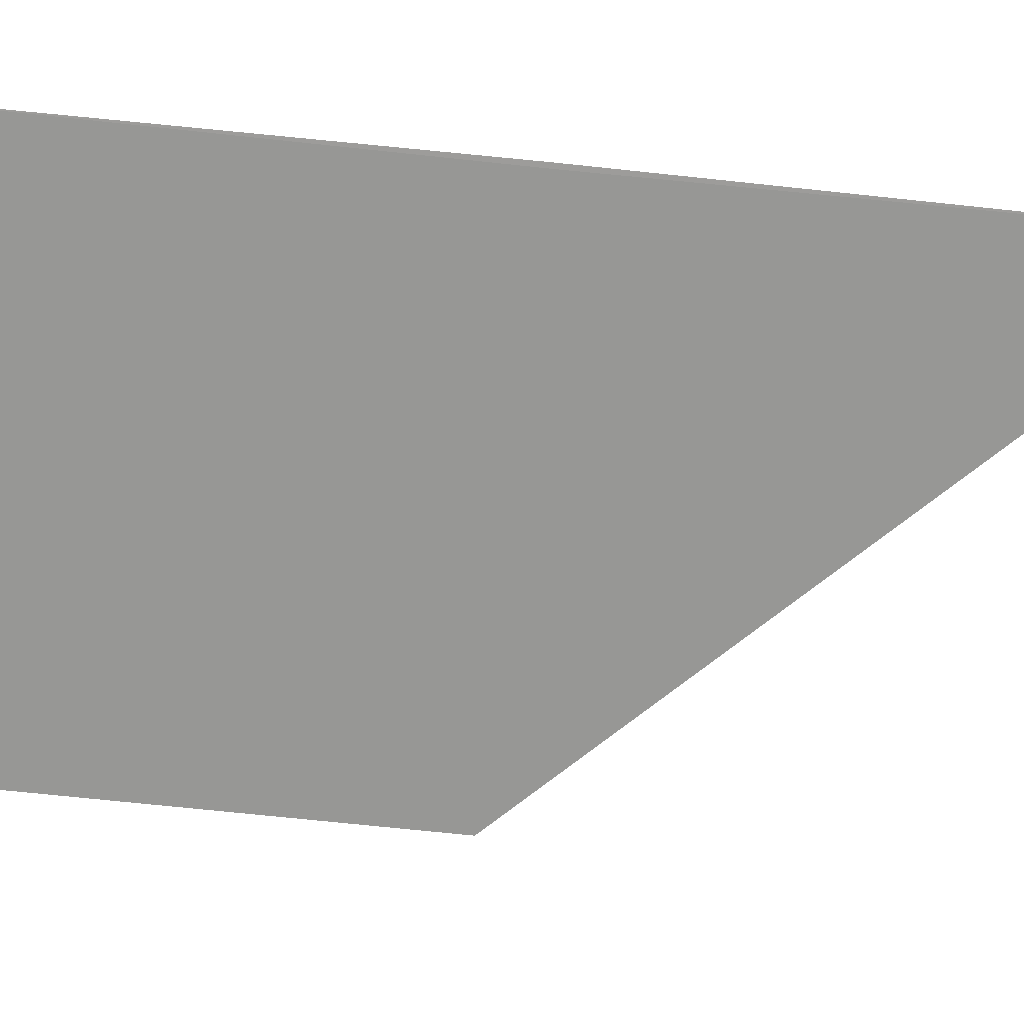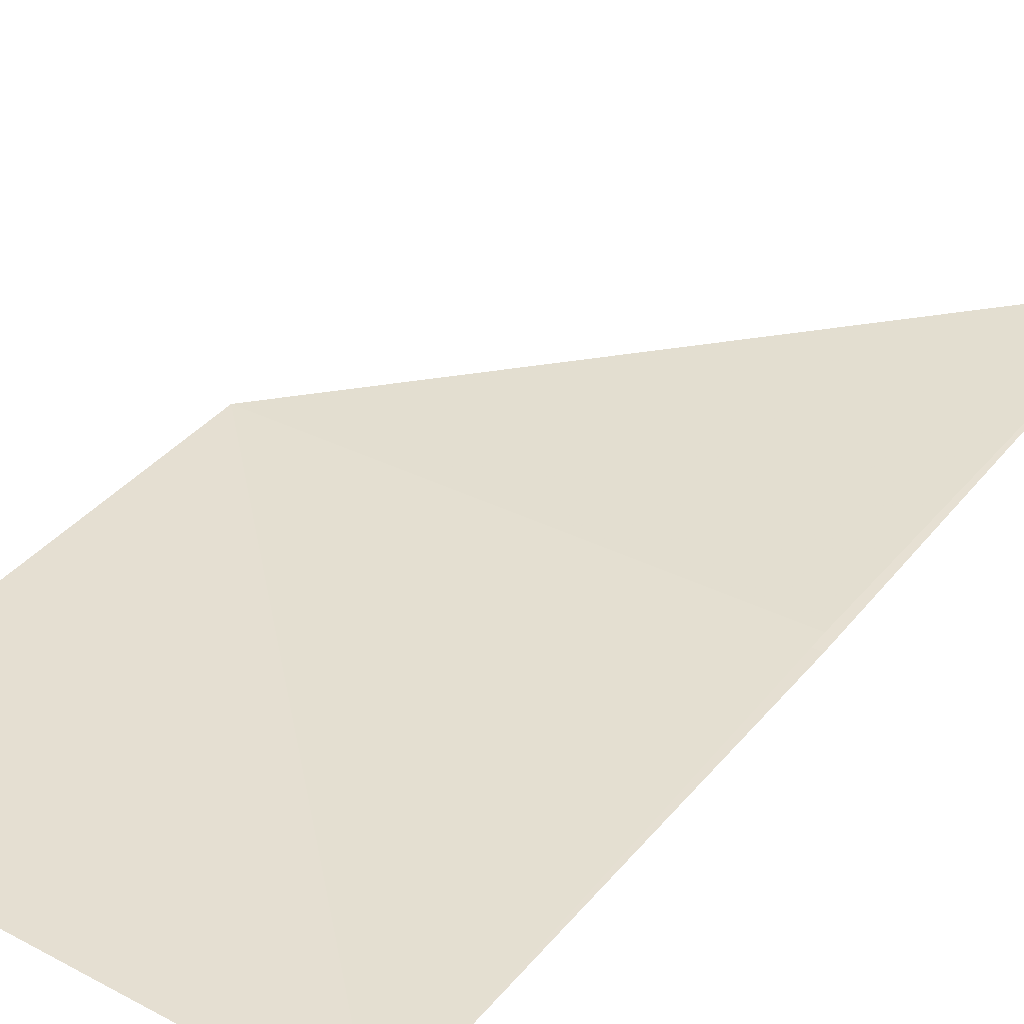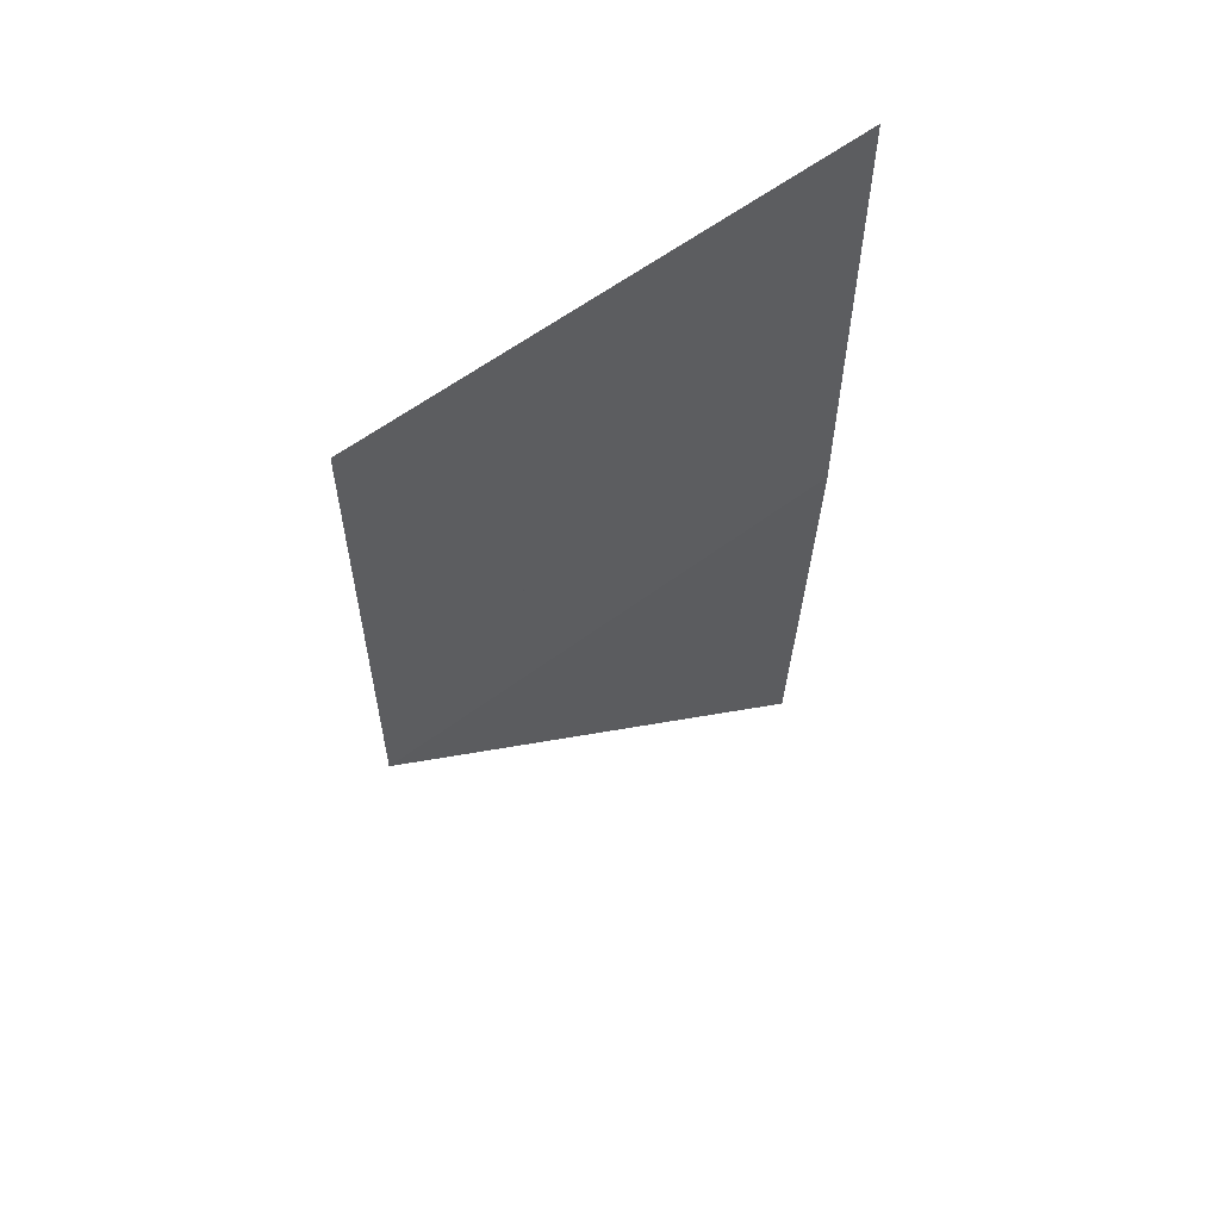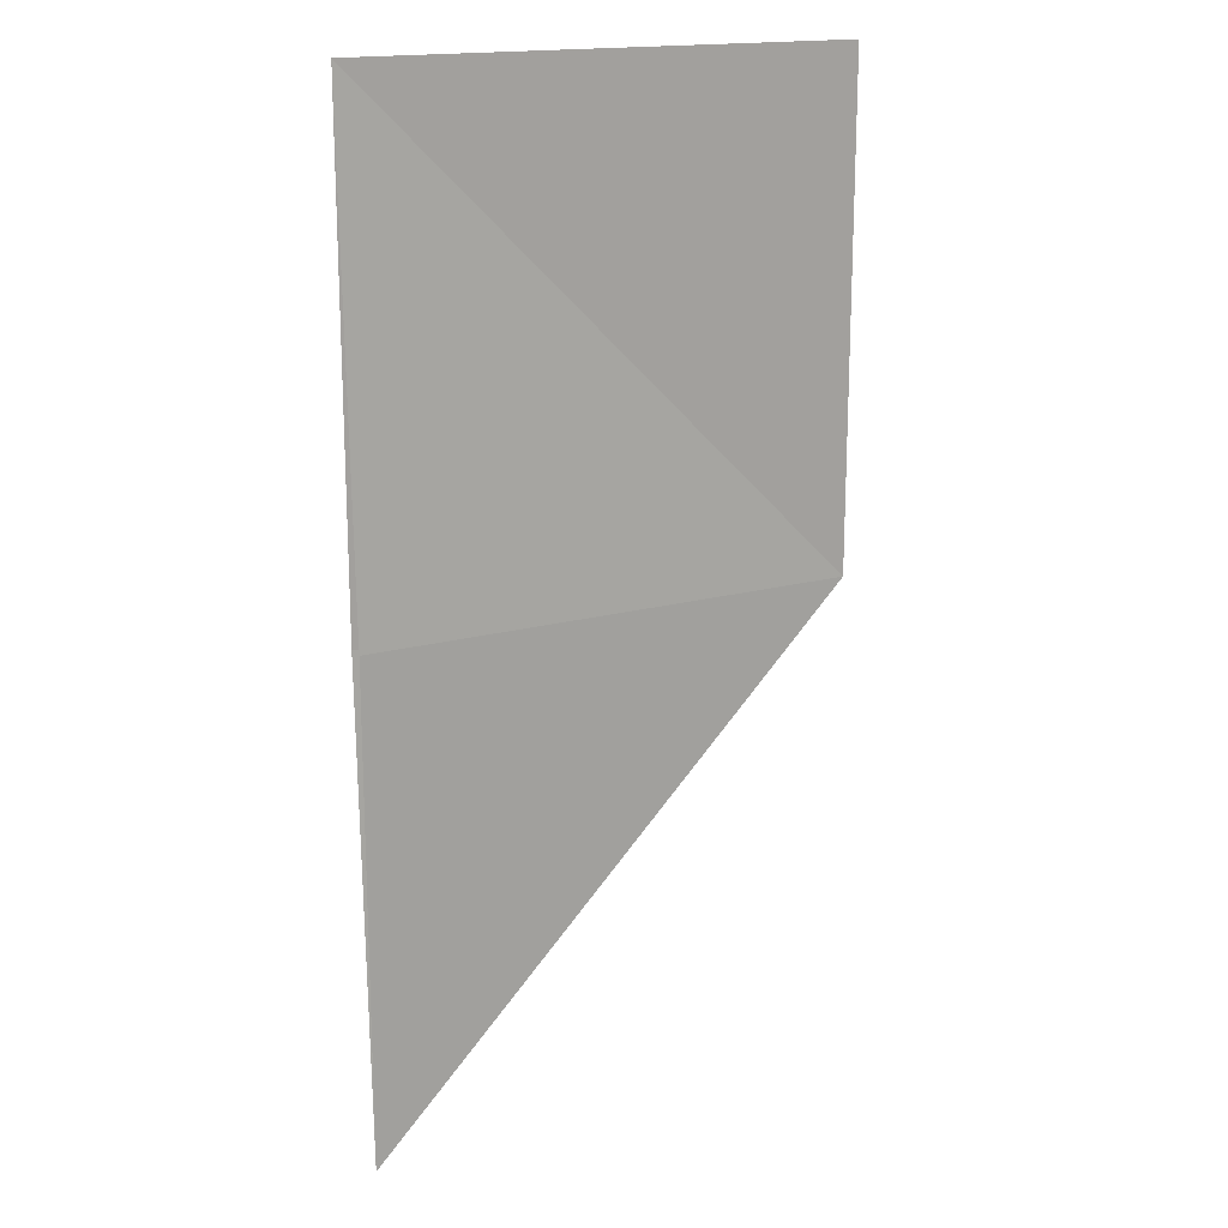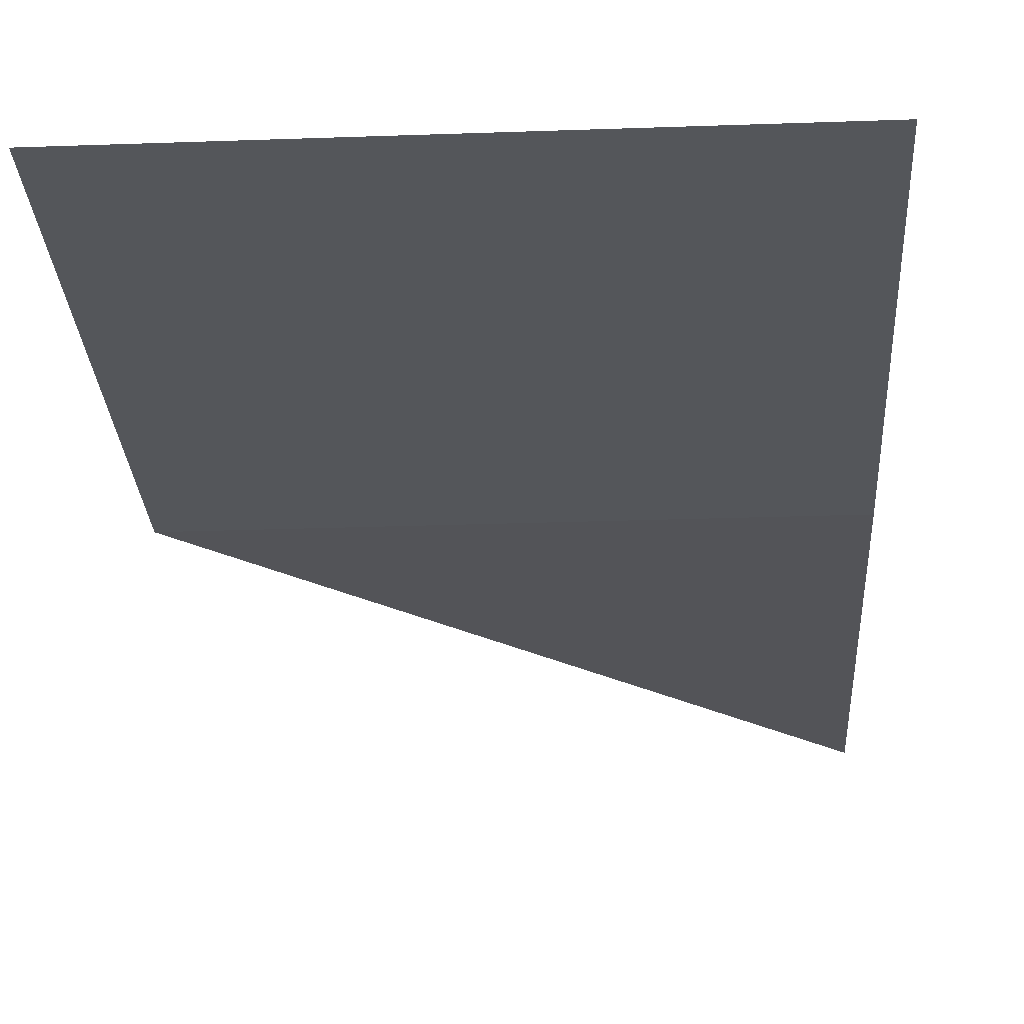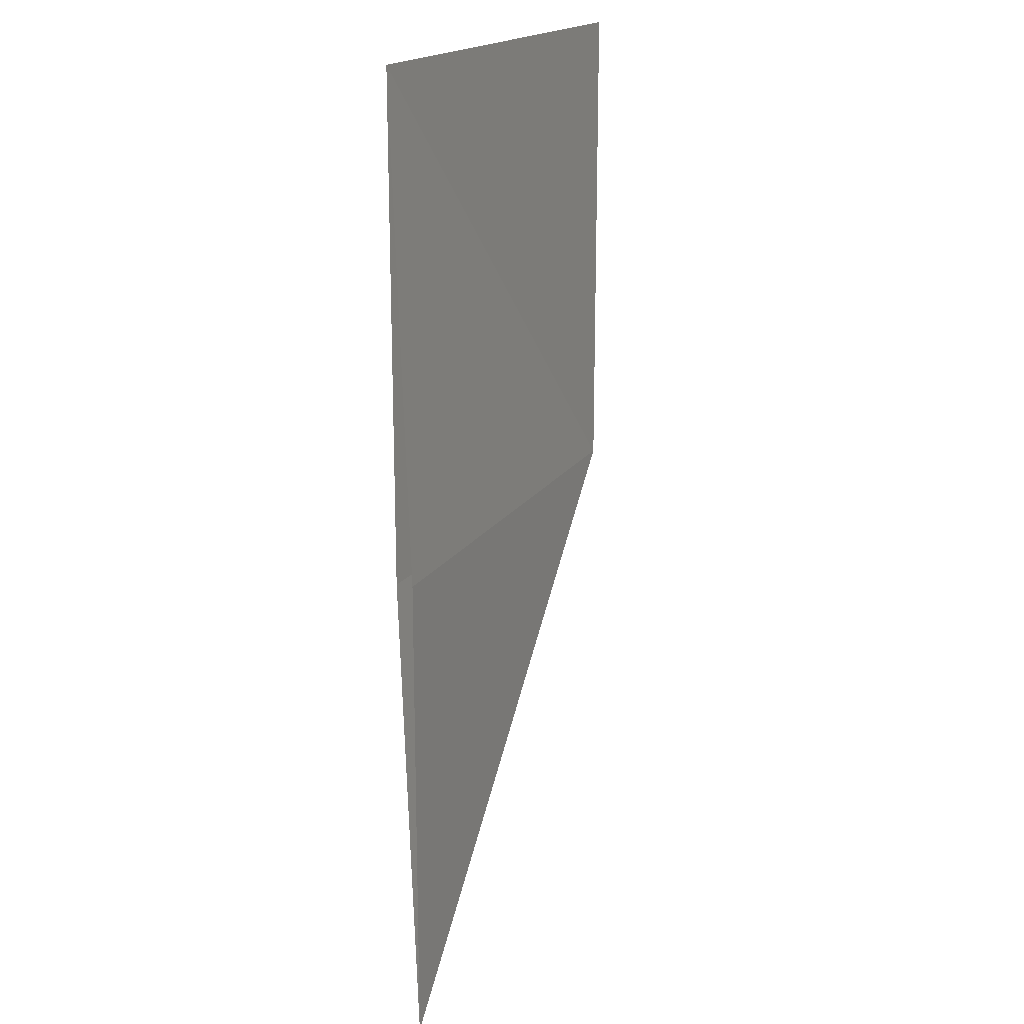
<metadata>
{"format":"obj","ext":"obj","renderer":"f3d","projection":"perspective","resolution":1024,"background":"white","views":[{"elev":-68.1,"azim":-96.2,"up":"+Z"},{"elev":37.4,"azim":-145.5,"up":"+Z"},{"elev":60.9,"azim":143.0,"up":"+Y"},{"elev":17.3,"azim":-27.0,"up":"+Y"},{"elev":-25.6,"azim":-176.7,"up":"+Z"},{"elev":18.6,"azim":-65.1,"up":"+Y"}]}
</metadata>
<code>
v 3.02e-16 2 1.732e-16
v -1.421e-16 -6.661e-16 -1.489e-32
v -2 2 3.464e-16
v -2 1.599e-16 -1.732e-16
v -1.421e-16 3.59e-16 4.009e-33
v -3.413e-16 2 -7.174e-17
v -2 2 -2.449e-16
v -2 2 2.469e-32
v -1.421e-16 -2.842e-16 -1.231e-32
v -2 1.599e-16 -1.732e-16
v -2 -5.684e-16 0
v 0 -1.421e-16 0
v -2 2 0
v -2.223e-16 -3.641e-16 -7.435e-18
v -2 -5.659e-16 3.821e-16
v -2 -1.999 0.06941
v -1.423e-16 -6.662e-16 -4.248e-18
v -2 -1.999 0.06941
v -1.999 0.001205 0.06939
v -1.421e-16 -6.661e-16 -1.541e-32
v -1.999 0.001205 0.06939
v -2 2 3.42e-16
f 1 2 3
f 4 5 6 7
f 8 9 10
f 11 12 13
f 14 15 16
f 17 18 19
f 20 21 22

</code>
